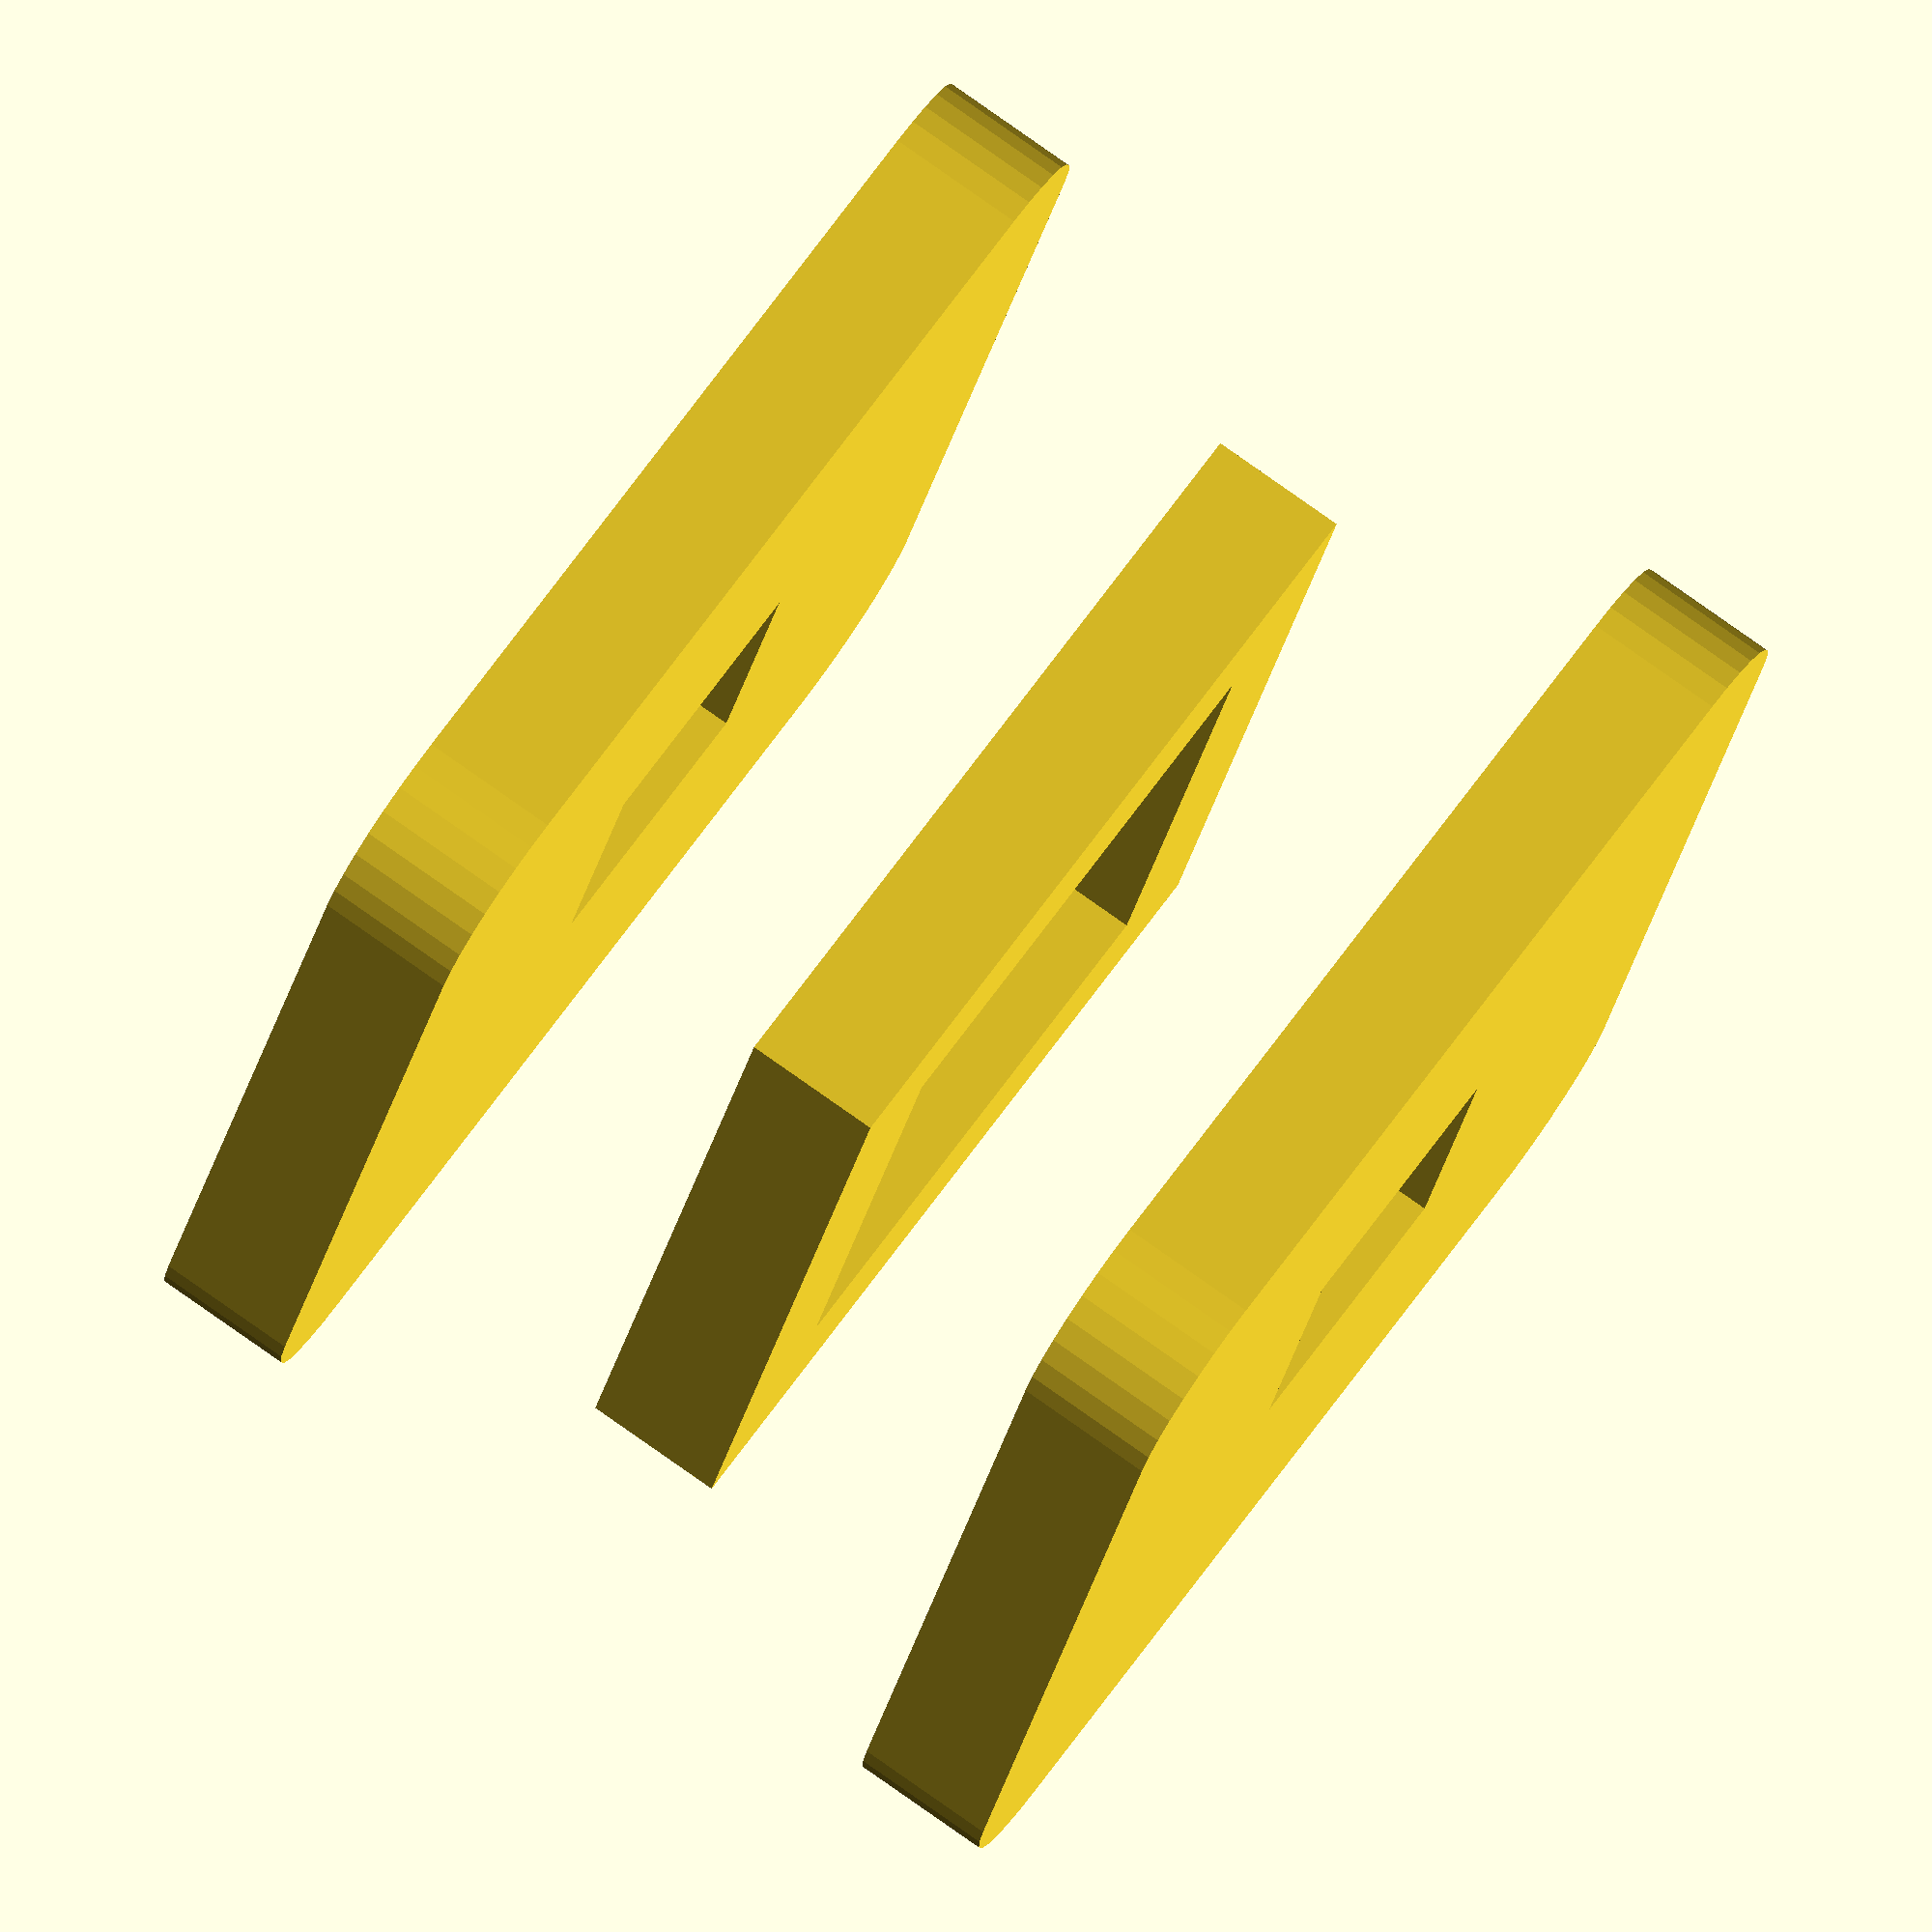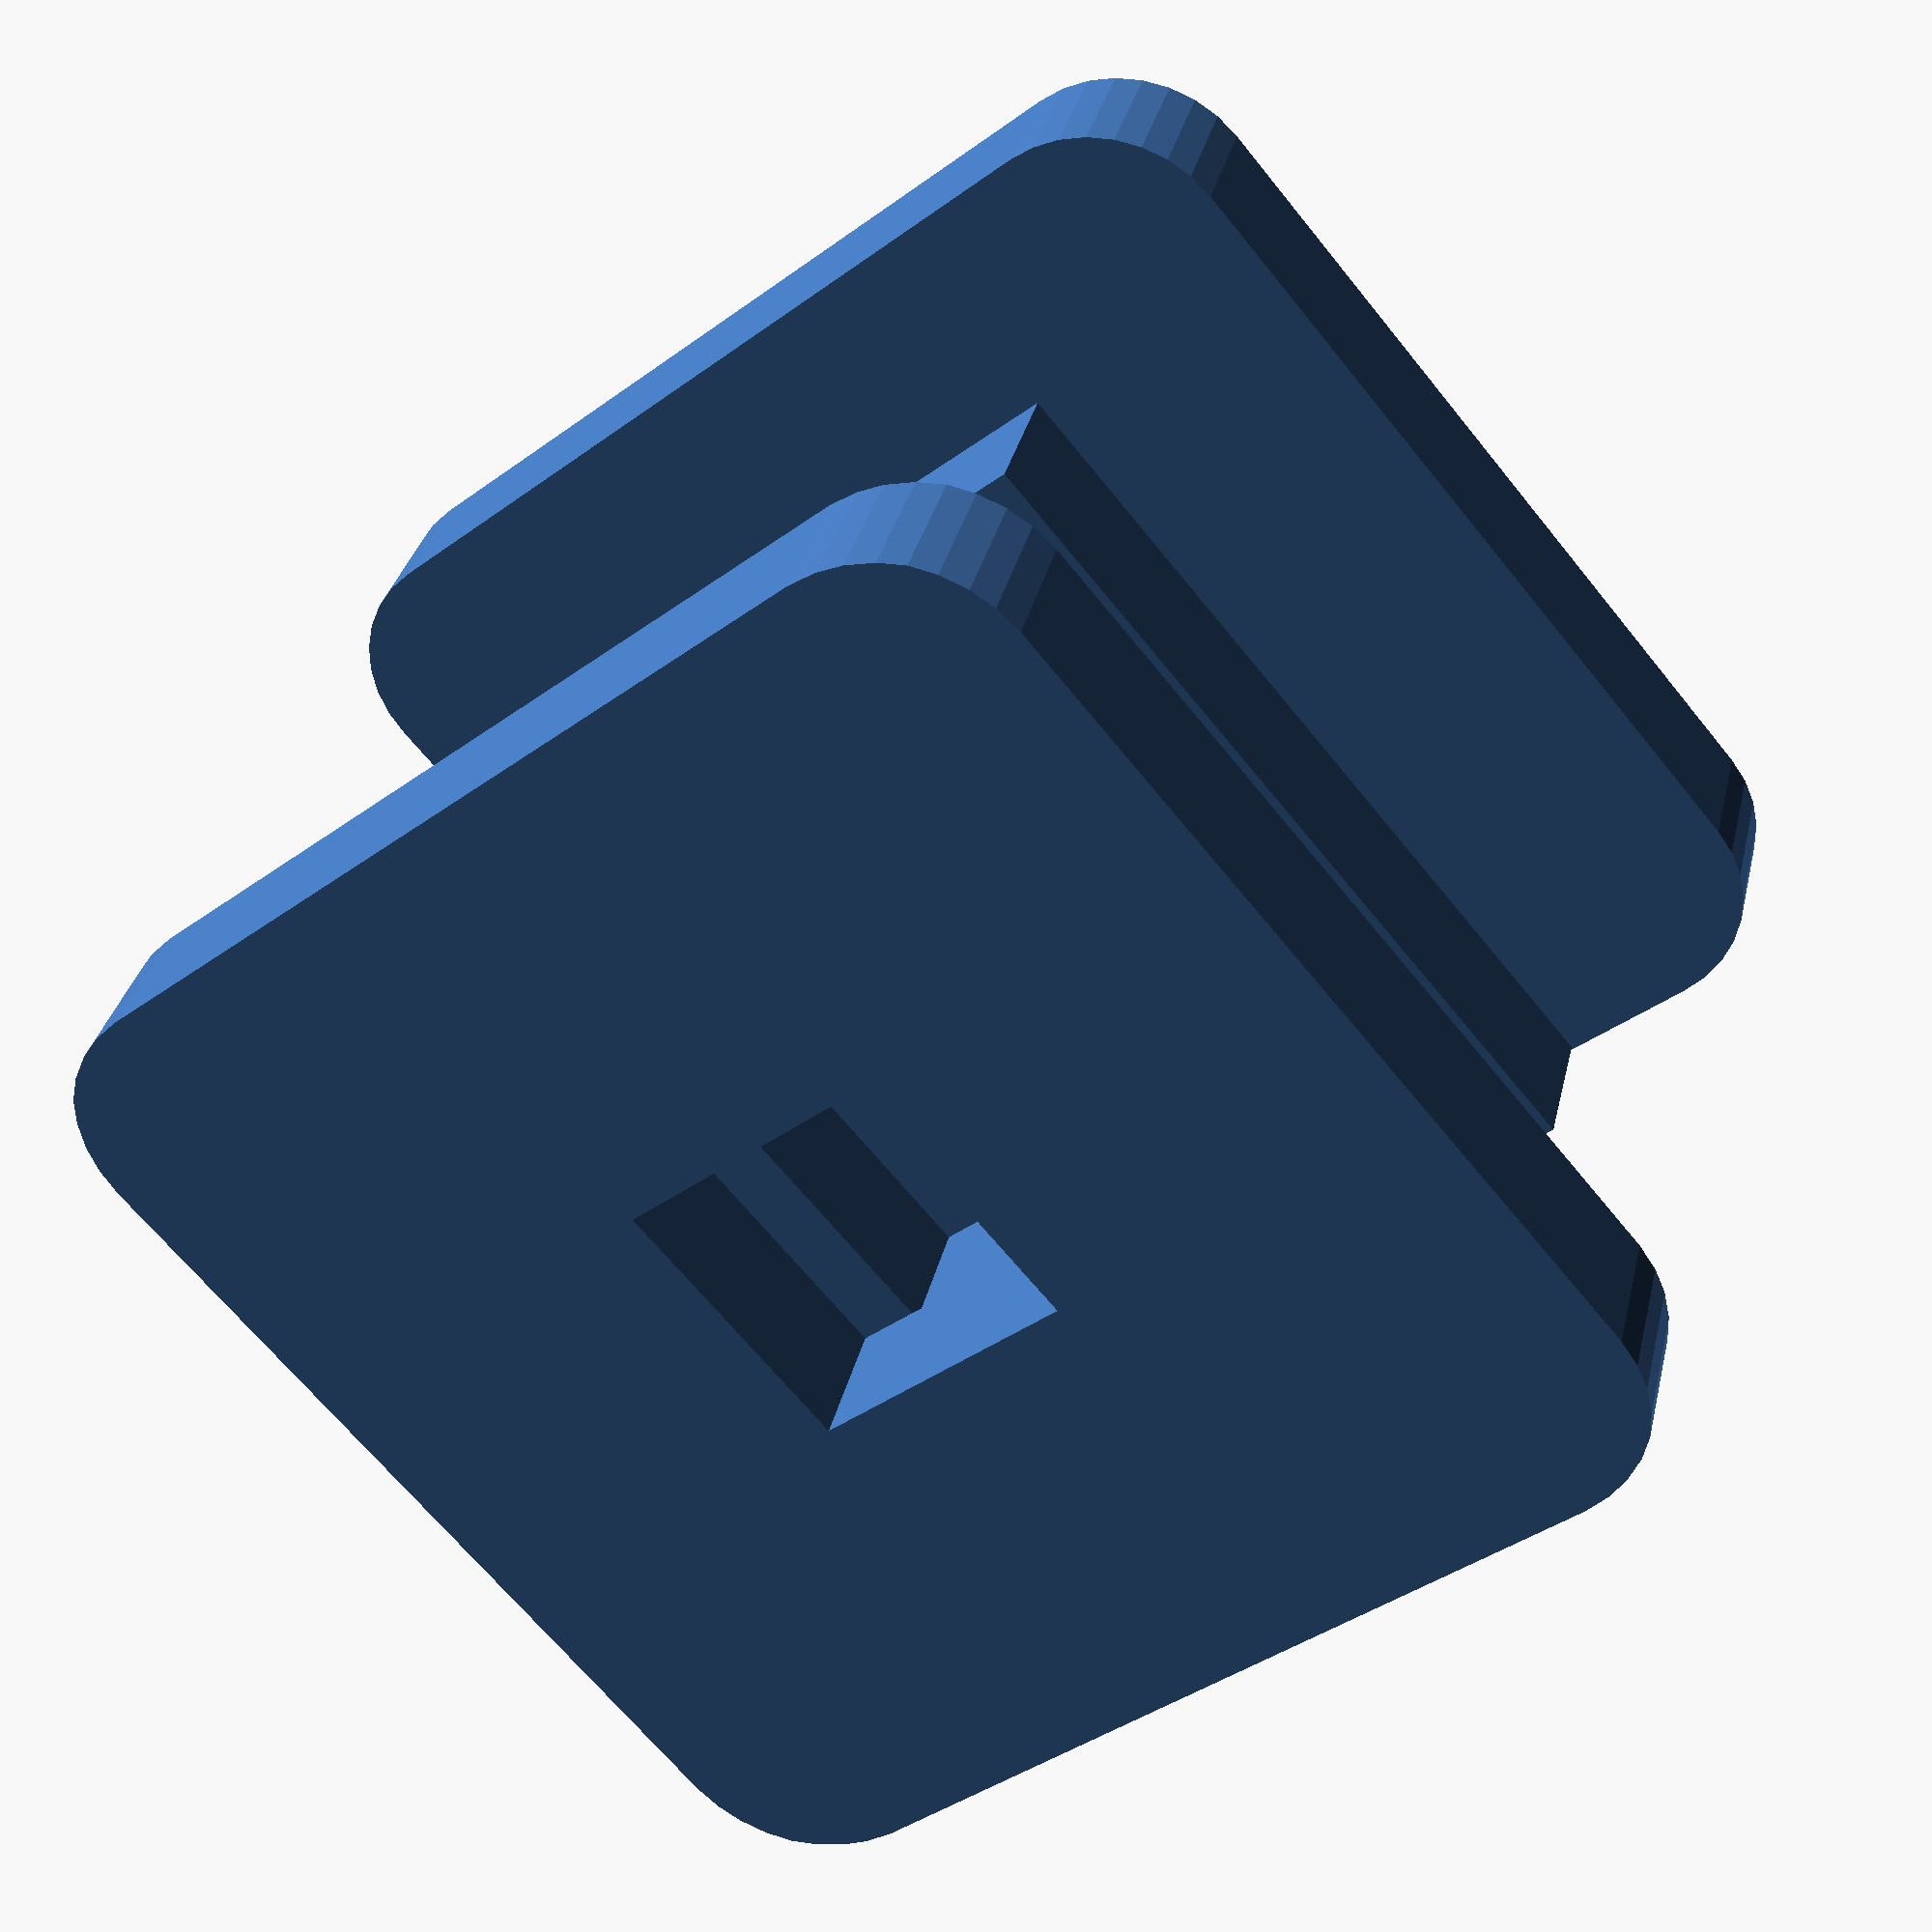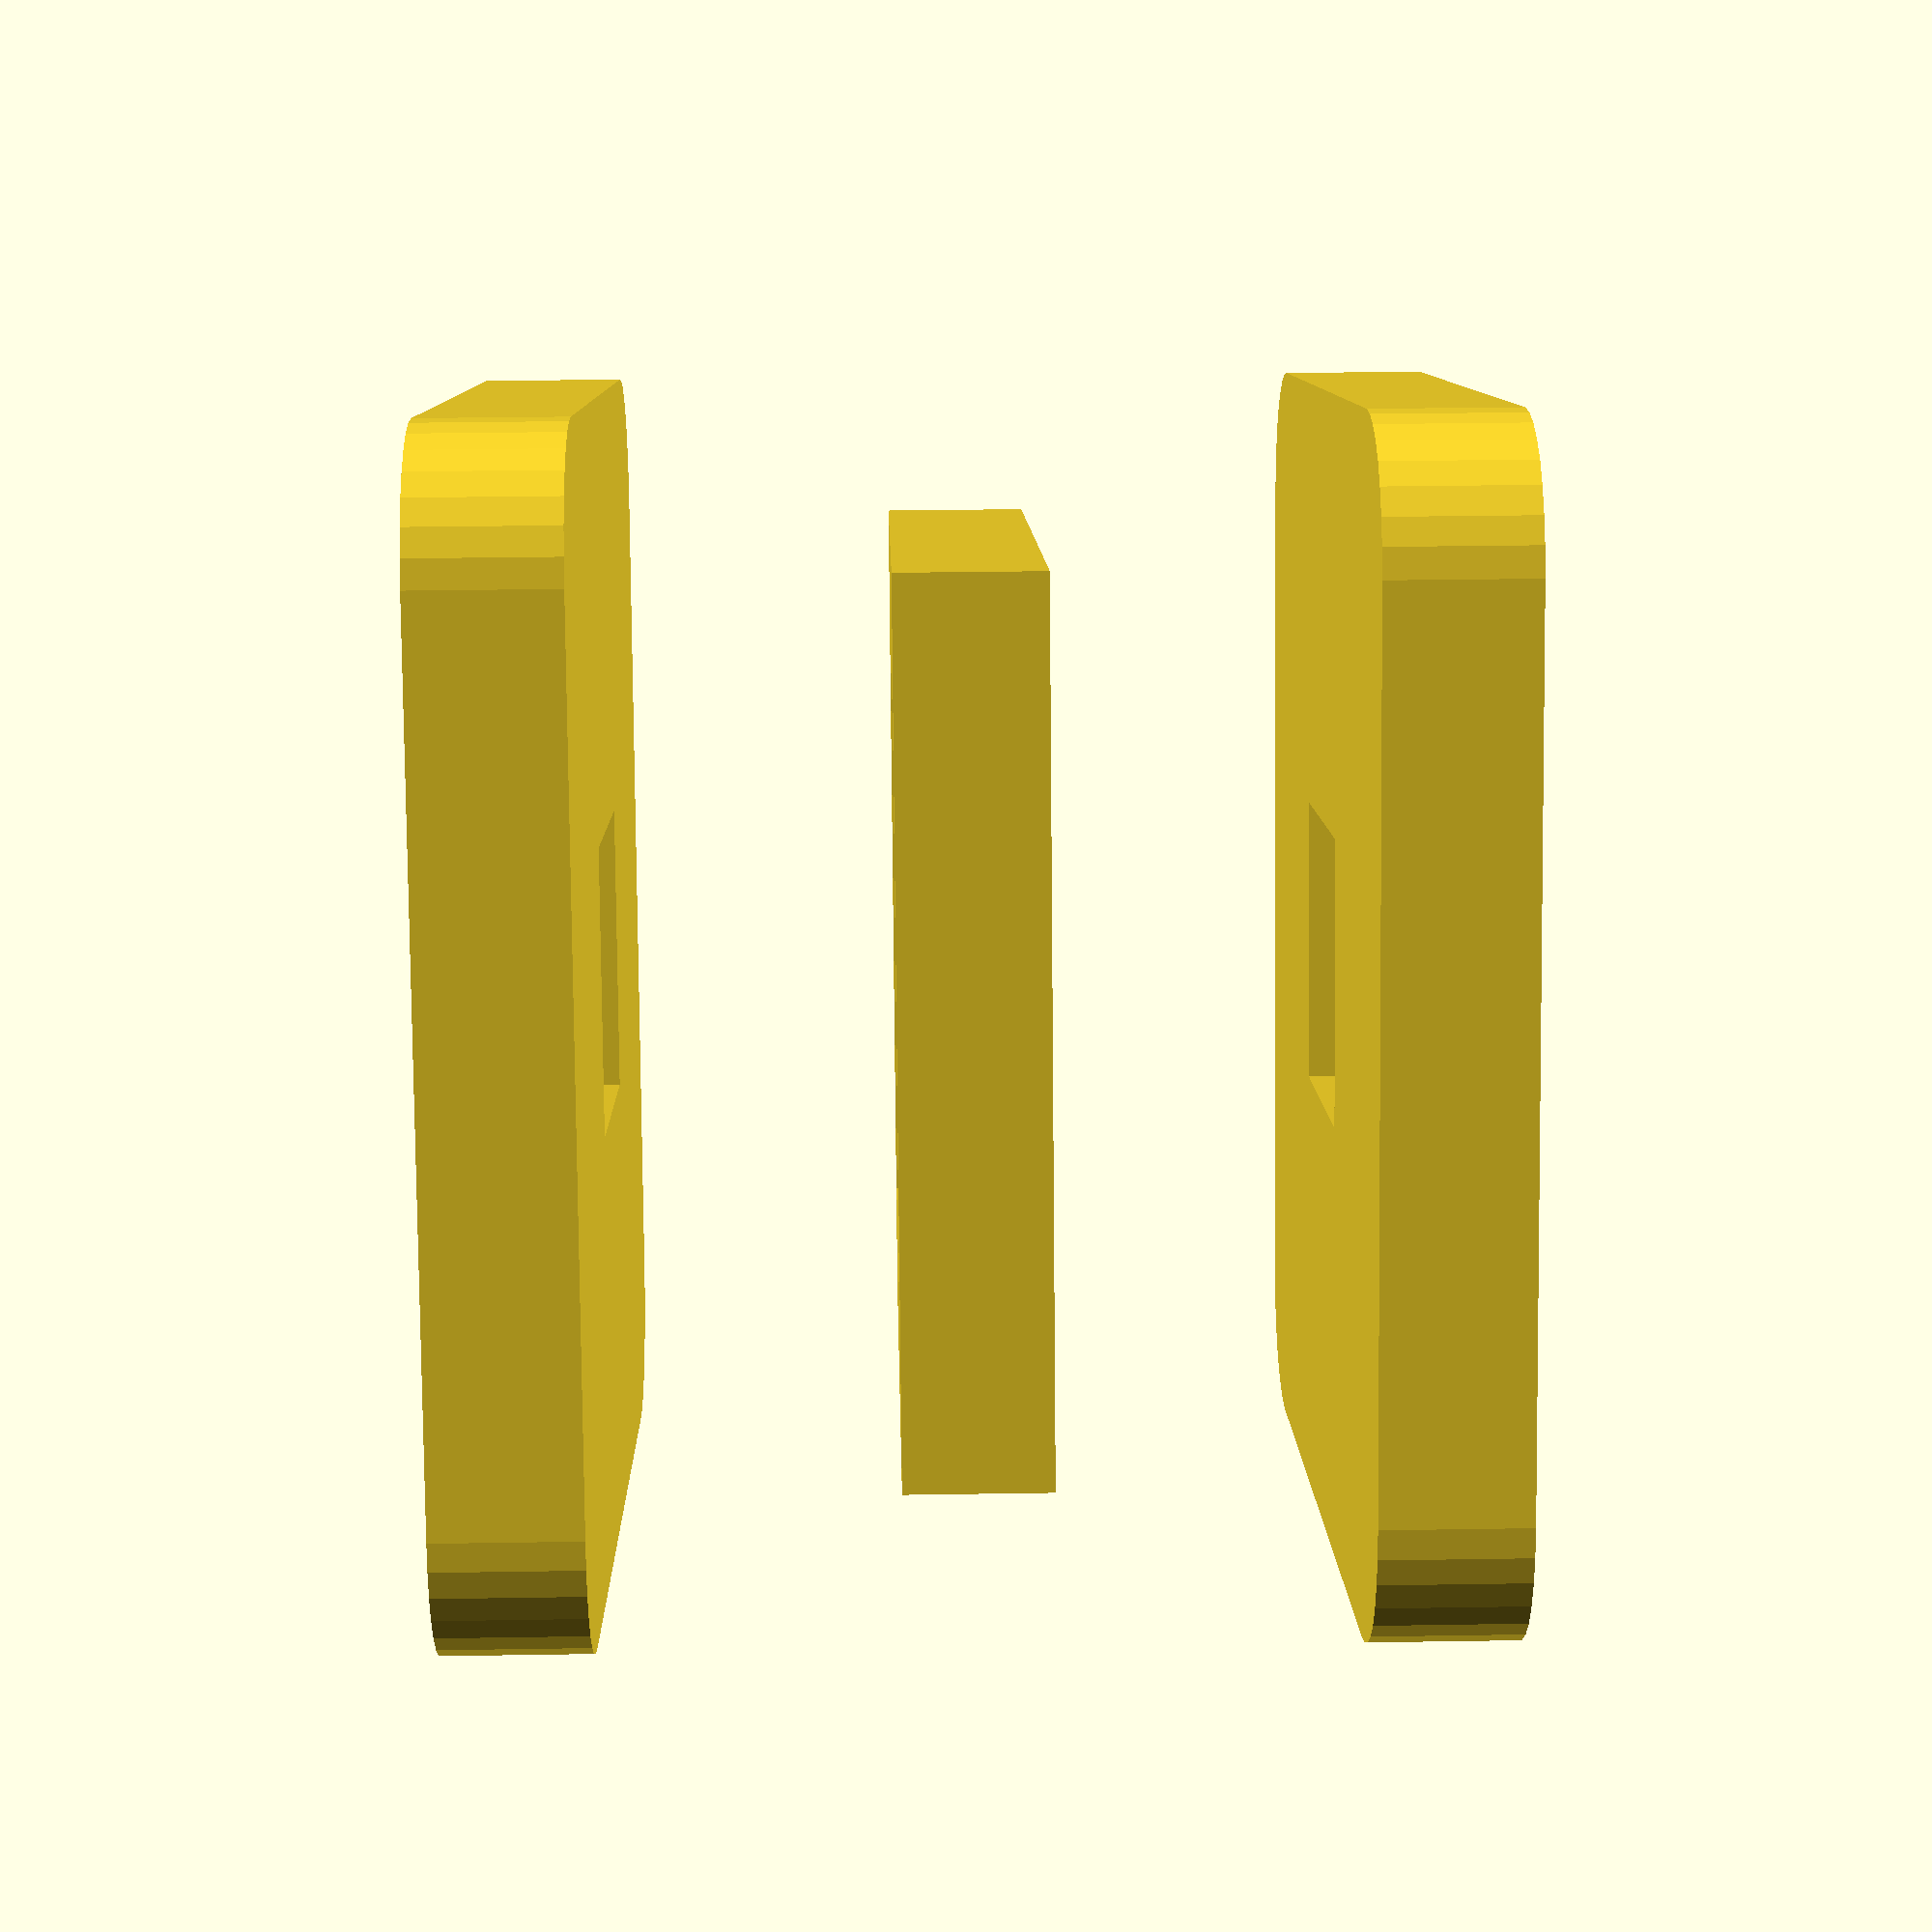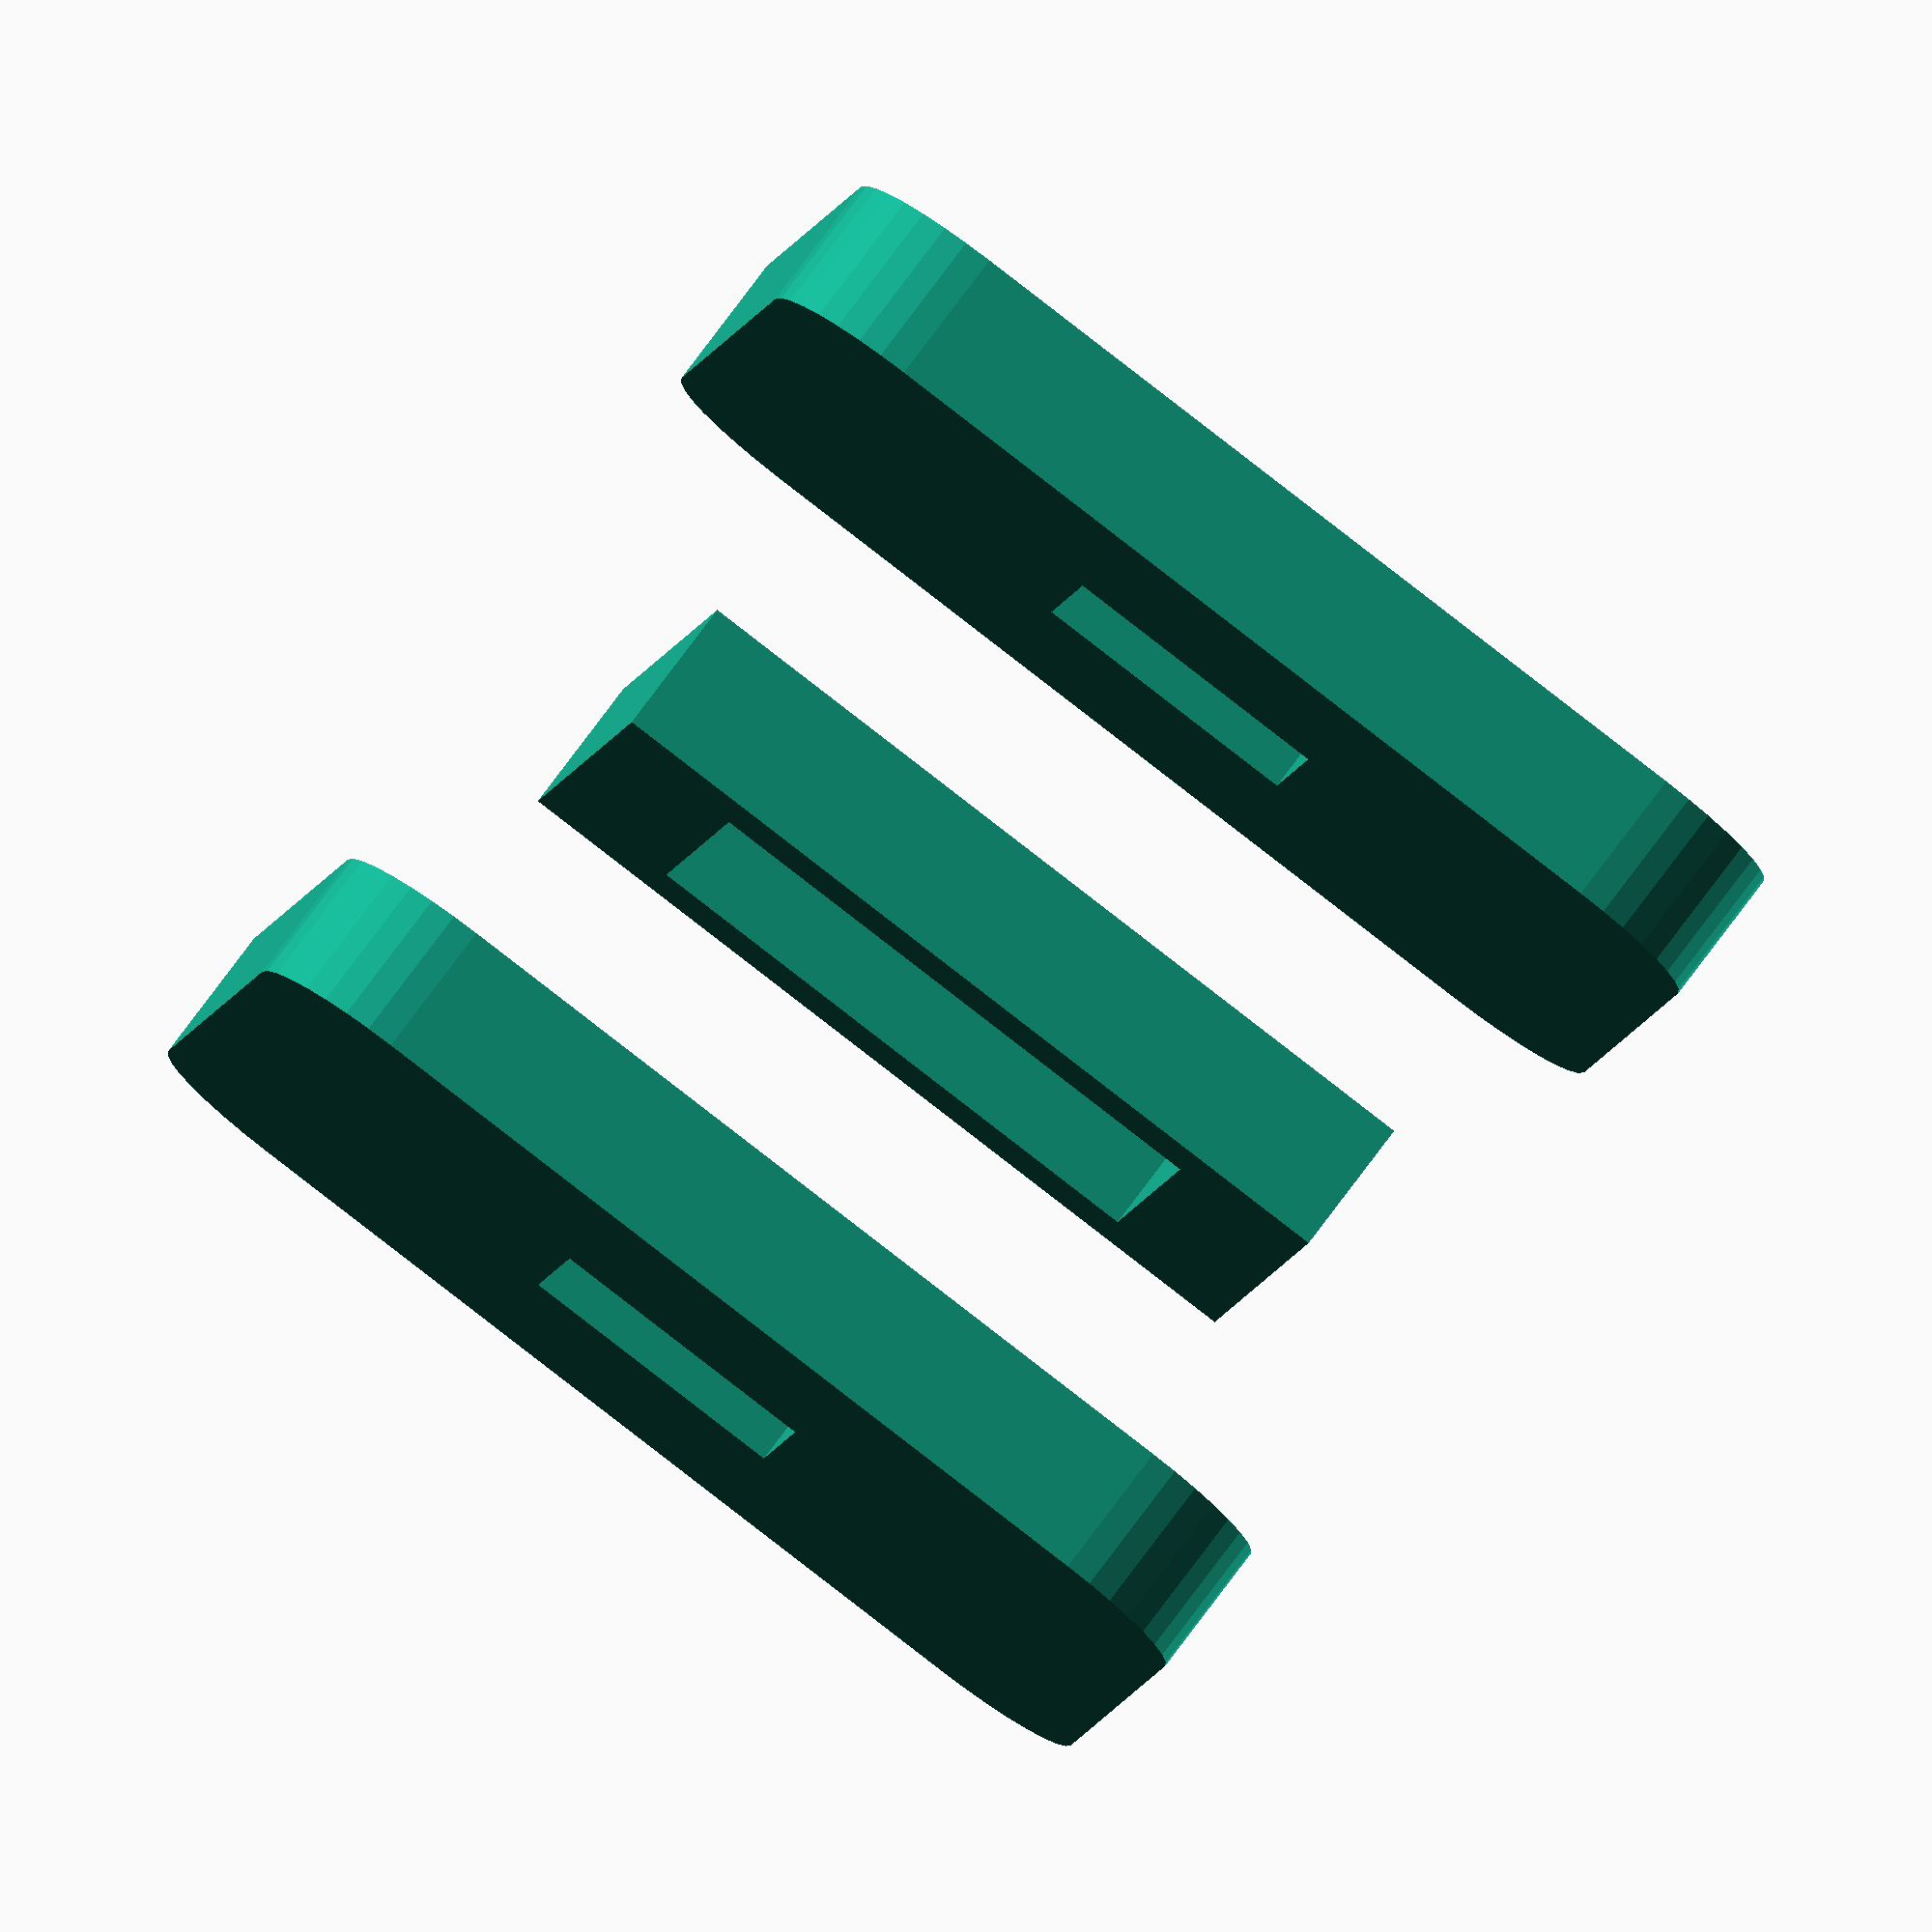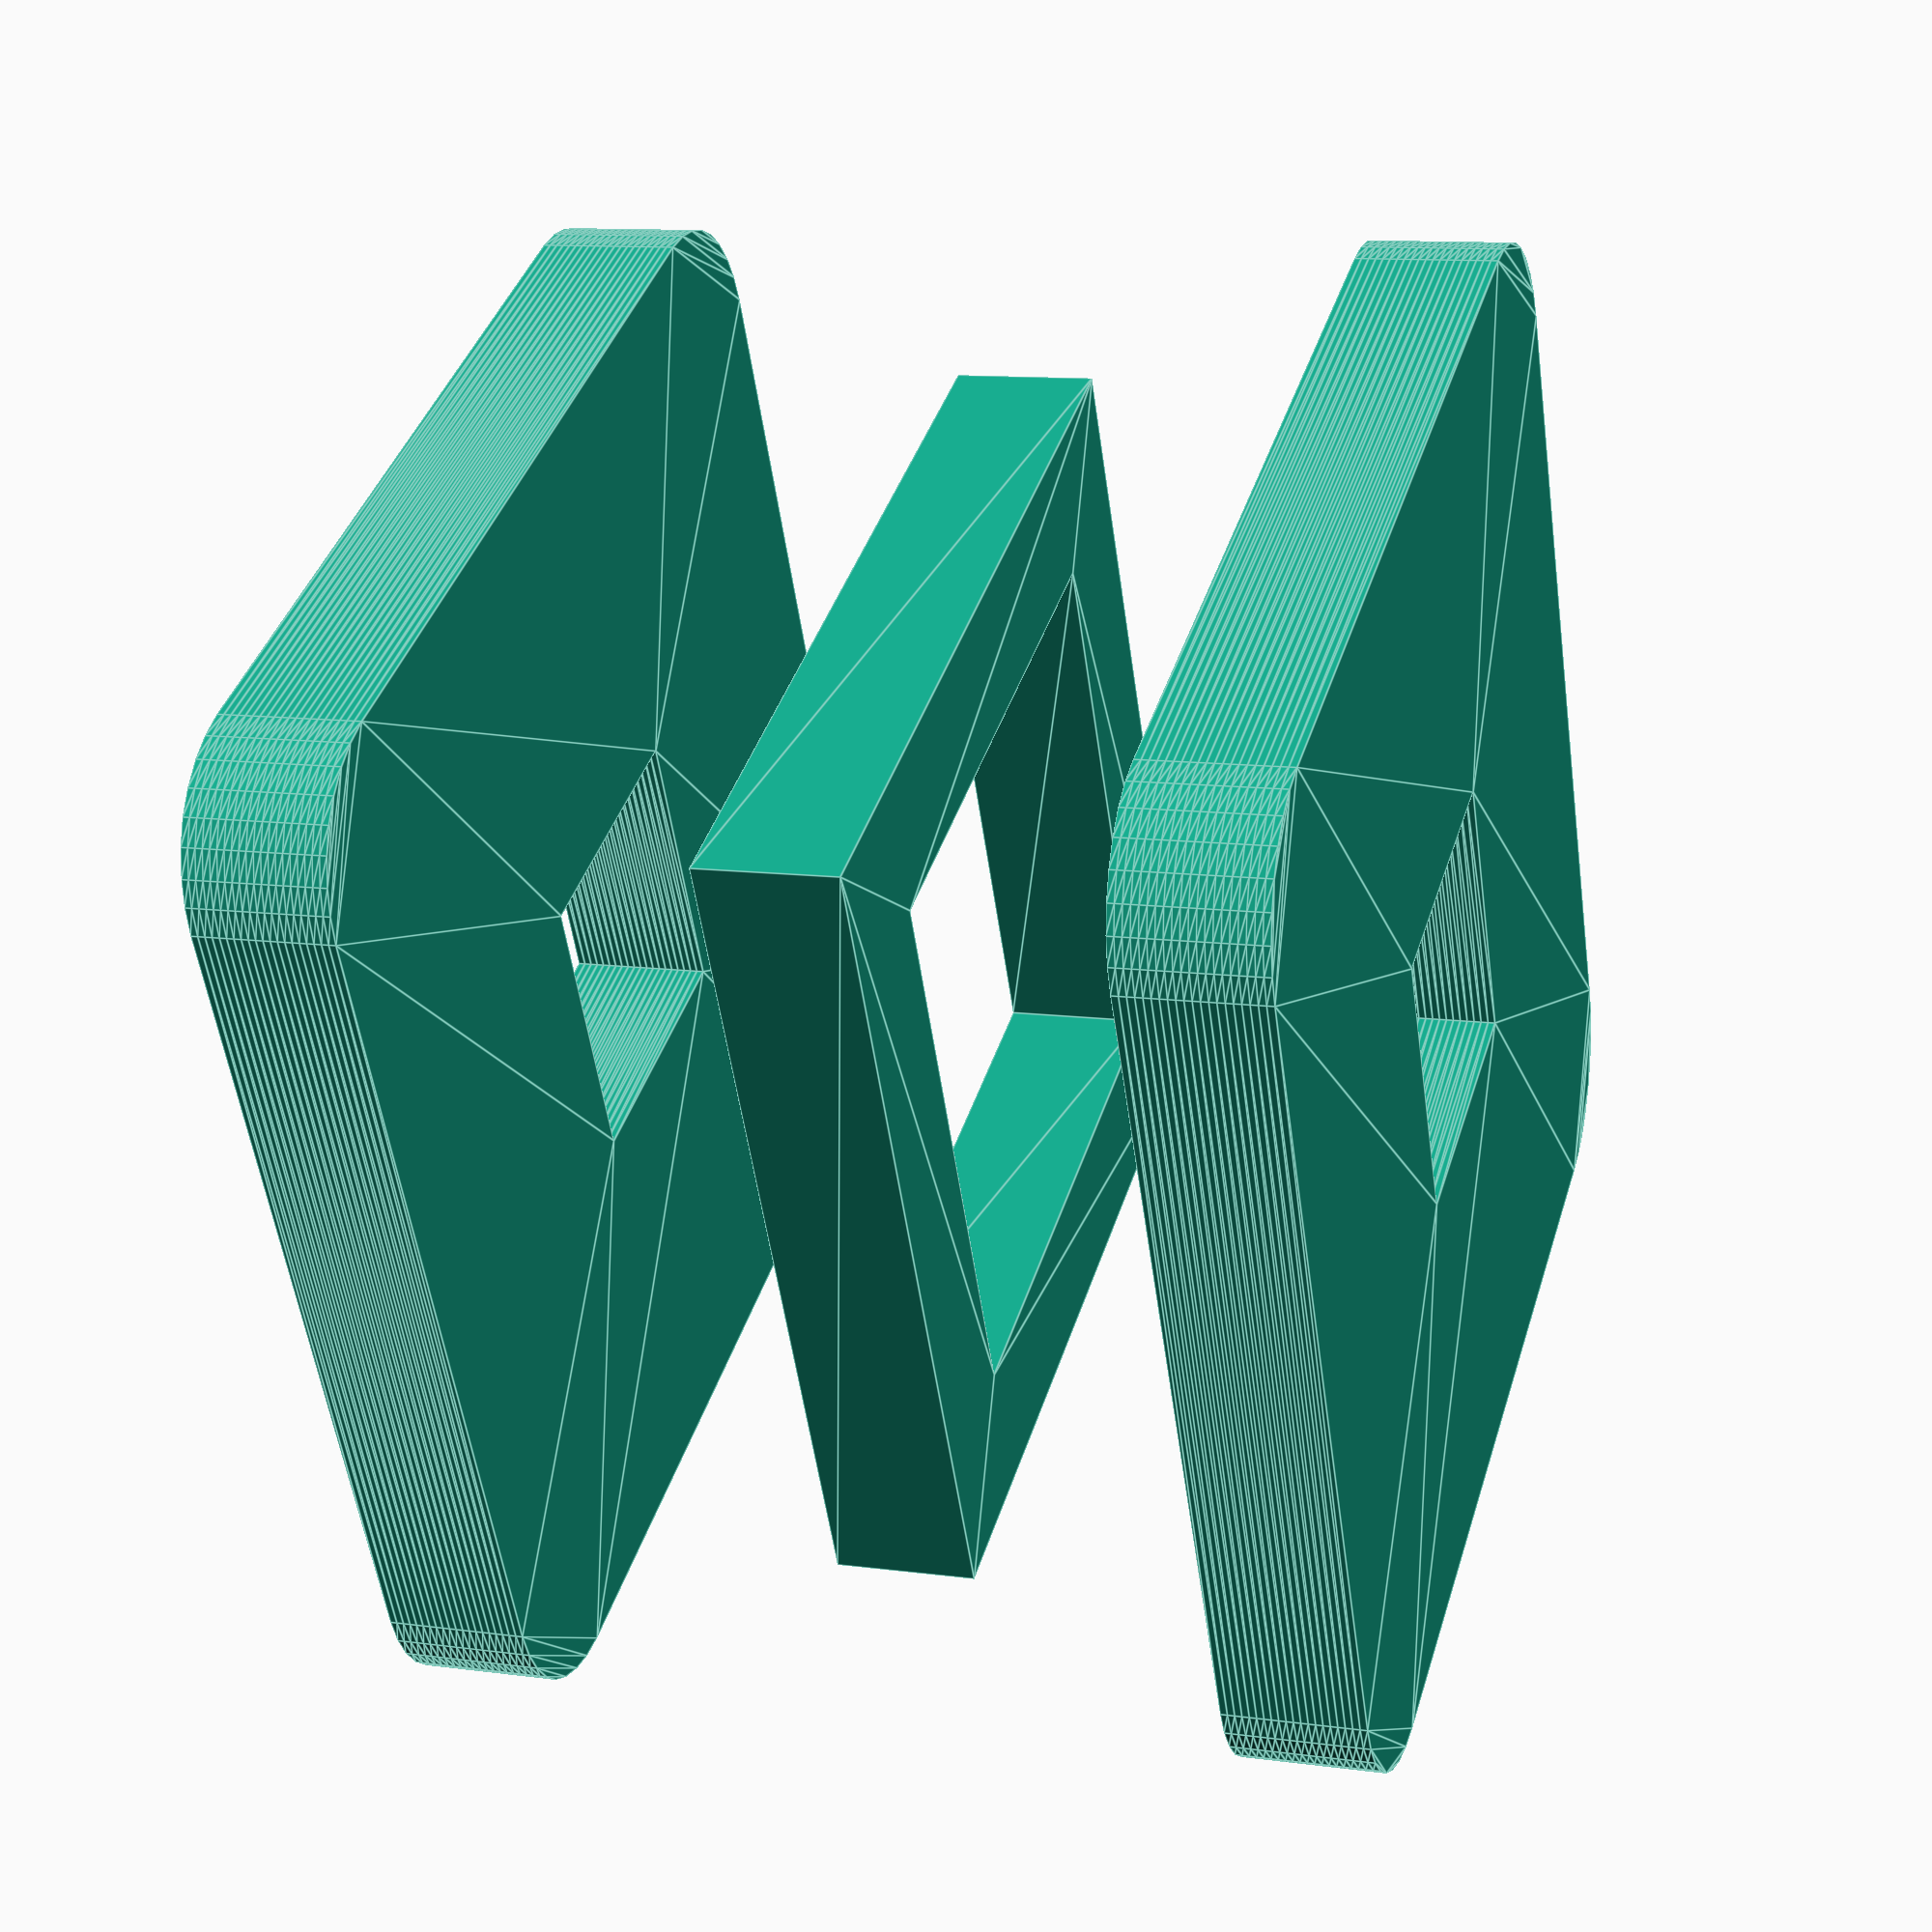
<openscad>
union(){
	polyhedron(points=[[2.,-2.,0.],[-2.,-2.,0.],[-2.,2.,0.],[2.,2.,0.],[3.,3.,0.],[-3.,3.,0.],[-3.,-3.,0.],[3.,-3.,0.],[2.,-2.,1.],[-2.,-2.,1.],[-2.,2.,1.],[2.,2.,1.],[3.,3.,1.],[-3.,3.,1.],[-3.,-3.,1.],[3.,-3.,1.]], faces=[[3,10,11],[3,2,10],[2,9,10],[2,1,9],[1,8,9],[1,0,8],[0,11,8],[0,3,11],[7,14,15],[7,6,14],[6,13,14],[6,5,13],[5,12,13],[5,4,12],[4,15,12],[4,7,15],[13,12,15,8,11,10,9],[9,8,15,14,13],[1,2,3,0,7,4,5],[5,6,7,0,1]], convexity=10);
	translate([0.000000, 0.000000, 3.000000])
		linear_extrude(height=1.000000, center=false, convexity=10, slices=20, scale=[1.000000, 1.000000], $fn=16)
			minkowski(){
				polygon(points=[[3.,-3.],[-3.,-3.],[-3.,3.],[3.,3.],[2.,2.],[-2.,2.],[-2.,-2.],[2.,-2.]], paths=[[3,2,1,0],[7,6,5,4]], convexity=10);
				polygon(points=[[1.,-0.],[0.980785280403,-0.195090322016],[0.923879532511,-0.382683432365],[0.831469612303,-0.55557023302],[0.707106781187,-0.707106781187],[0.55557023302,-0.831469612303],[0.382683432365,-0.923879532511],[0.195090322016,-0.980785280403],[6.12323399574e-17,-1.],[-0.195090322016,-0.980785280403],[-0.382683432365,-0.923879532511],[-0.55557023302,-0.831469612303],[-0.707106781187,-0.707106781187],[-0.831469612303,-0.55557023302],[-0.923879532511,-0.382683432365],[-0.980785280403,-0.195090322016],[-1.,-1.22464679915e-16],[-0.980785280403,0.195090322016],[-0.923879532511,0.382683432365],[-0.831469612303,0.55557023302],[-0.707106781187,0.707106781187],[-0.55557023302,0.831469612303],[-0.382683432365,0.923879532511],[-0.195090322016,0.980785280403],[-1.83697019872e-16,1.],[0.195090322016,0.980785280403],[0.382683432365,0.923879532511],[0.55557023302,0.831469612303],[0.707106781187,0.707106781187],[0.831469612303,0.55557023302],[0.923879532511,0.382683432365],[0.980785280403,0.195090322016]], convexity=10);
			}
	translate([0.000000, 0.000000, -3.000000])
		linear_extrude(height=1.000000, center=false, convexity=10, slices=20, scale=[1.000000, 1.000000], $fn=16)
			union(){
				polygon(points=[[3.203125,-3.9765625],[3.3828125,-3.921875],[3.5625,-3.828125],[3.7109375,-3.7109375],[3.828125,-3.5625],[3.921875,-3.3828125],[3.9765625,-3.203125],[4.,-3.],[4.,3.],[3.9765625,3.203125],[3.921875,3.3828125],[3.828125,3.5625],[3.7109375,3.7109375],[3.5625,3.828125],[3.3828125,3.921875],[3.203125,3.9765625],[3.,4.],[-3.,4.],[-3.203125,3.9765625],[-3.3828125,3.921875],[-3.5625,3.828125],[-3.7109375,3.7109375],[-3.828125,3.5625],[-3.921875,3.3828125],[-3.9765625,3.203125],[-4.,3.],[-4.,-3.],[-3.9765625,-3.203125],[-3.921875,-3.3828125],[-3.828125,-3.5625],[-3.7109375,-3.7109375],[-3.5625,-3.828125],[-3.3828125,-3.921875],[-3.203125,-3.9765625],[-3.,-4.],[3.,-4.],[-1.,1.],[1.,1.],[1.,-1.],[-1.,-1.]], paths=[[35,34,33,32,31,30,29,28,27,26,25,24,23,22,21,20,19,18,17,16,15,14,13,12,11,10,9,8,7,6,5,4,3,2,1,0],[39,38,37,36]], convexity=10);
			}
}

</openscad>
<views>
elev=279.9 azim=198.8 roll=305.2 proj=o view=wireframe
elev=325.6 azim=310.0 roll=193.0 proj=p view=solid
elev=145.2 azim=64.3 roll=91.2 proj=p view=solid
elev=280.1 azim=277.9 roll=36.9 proj=o view=solid
elev=168.8 azim=153.5 roll=251.9 proj=p view=edges
</views>
